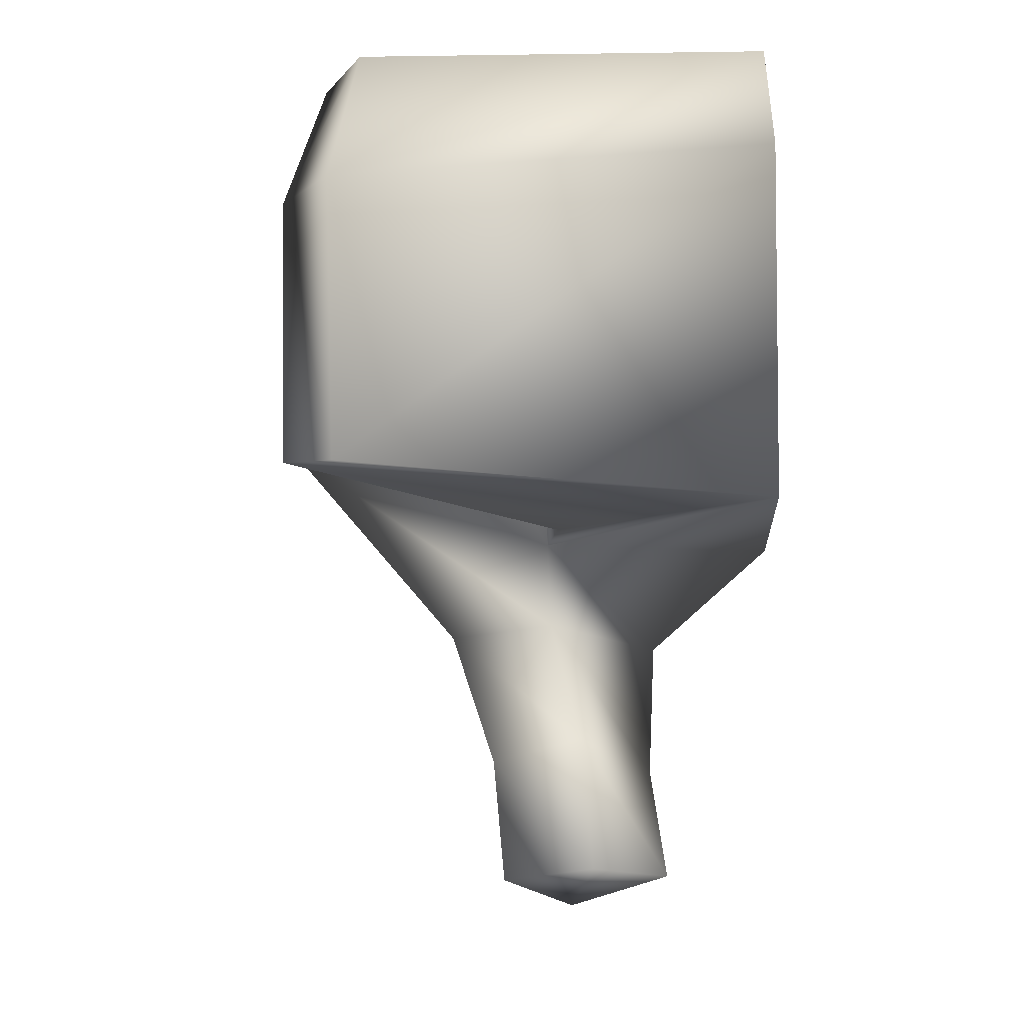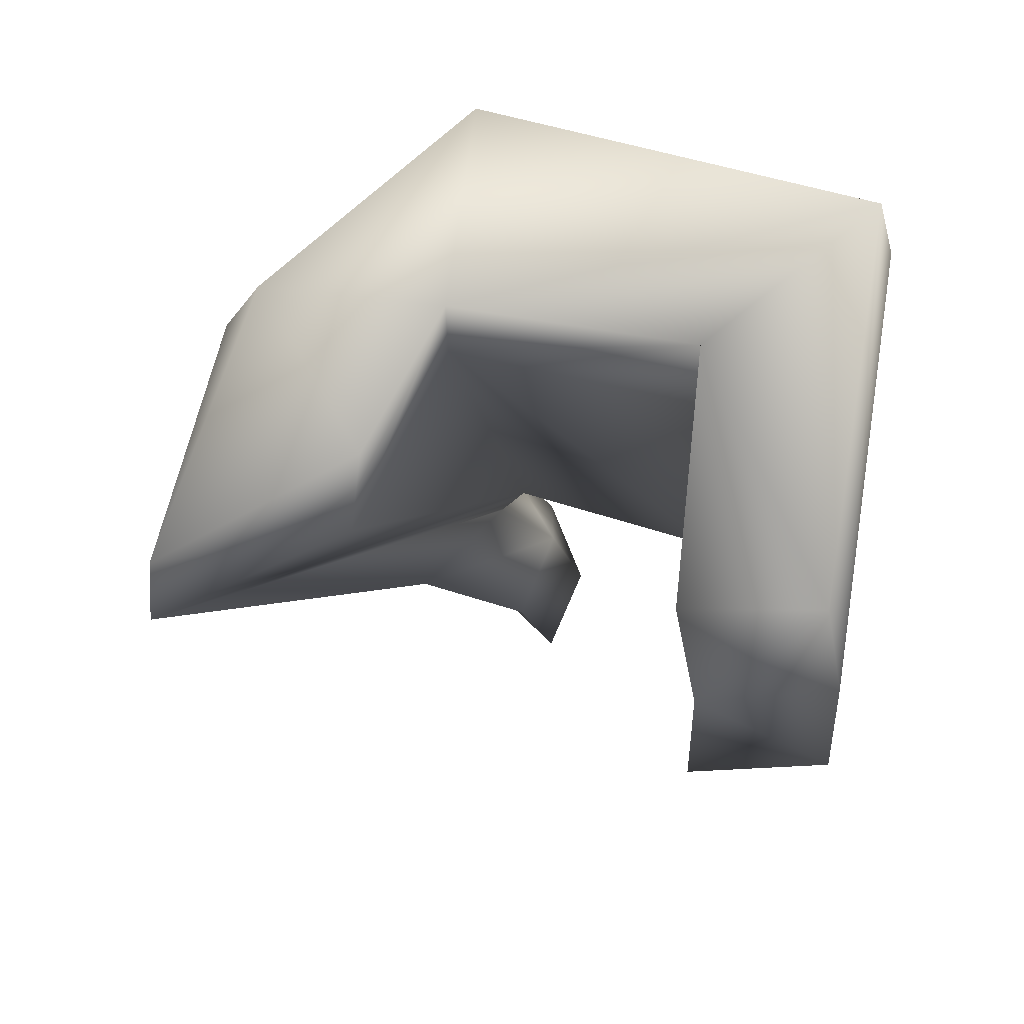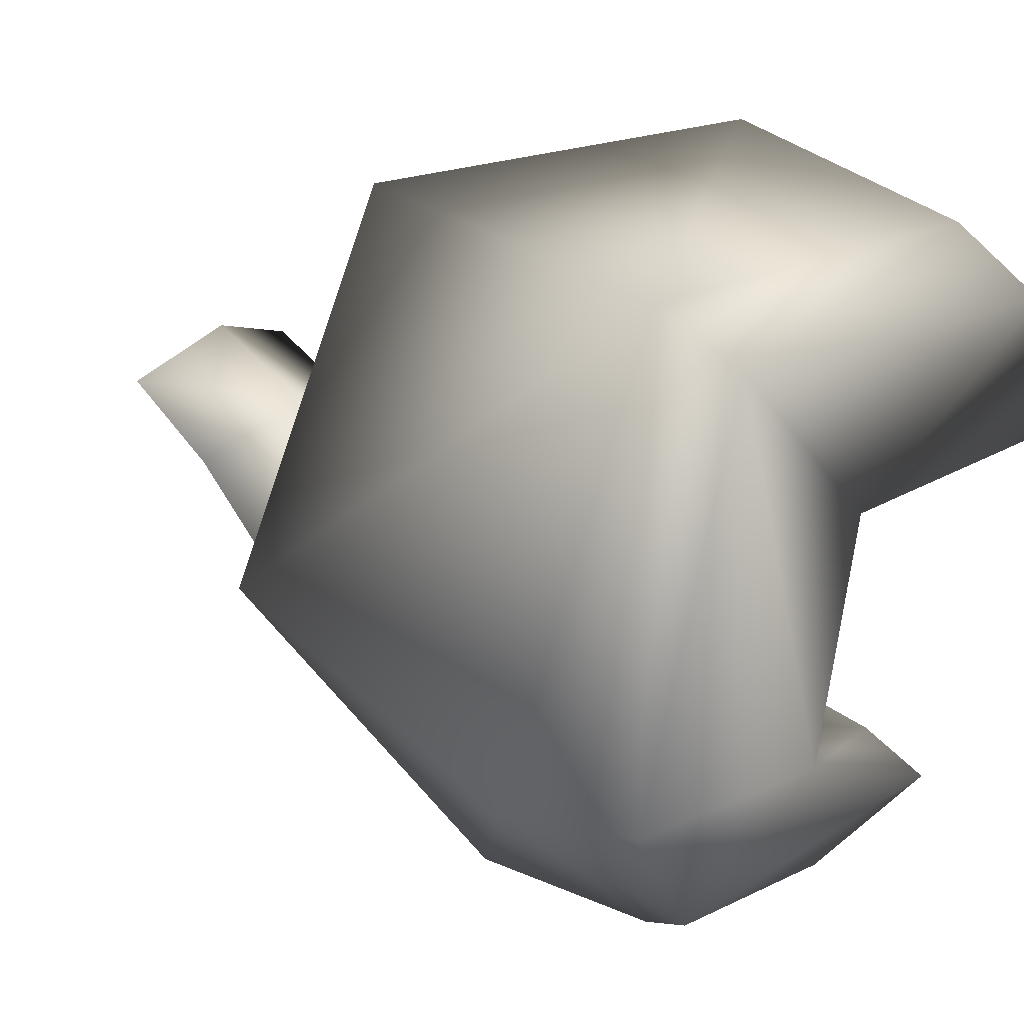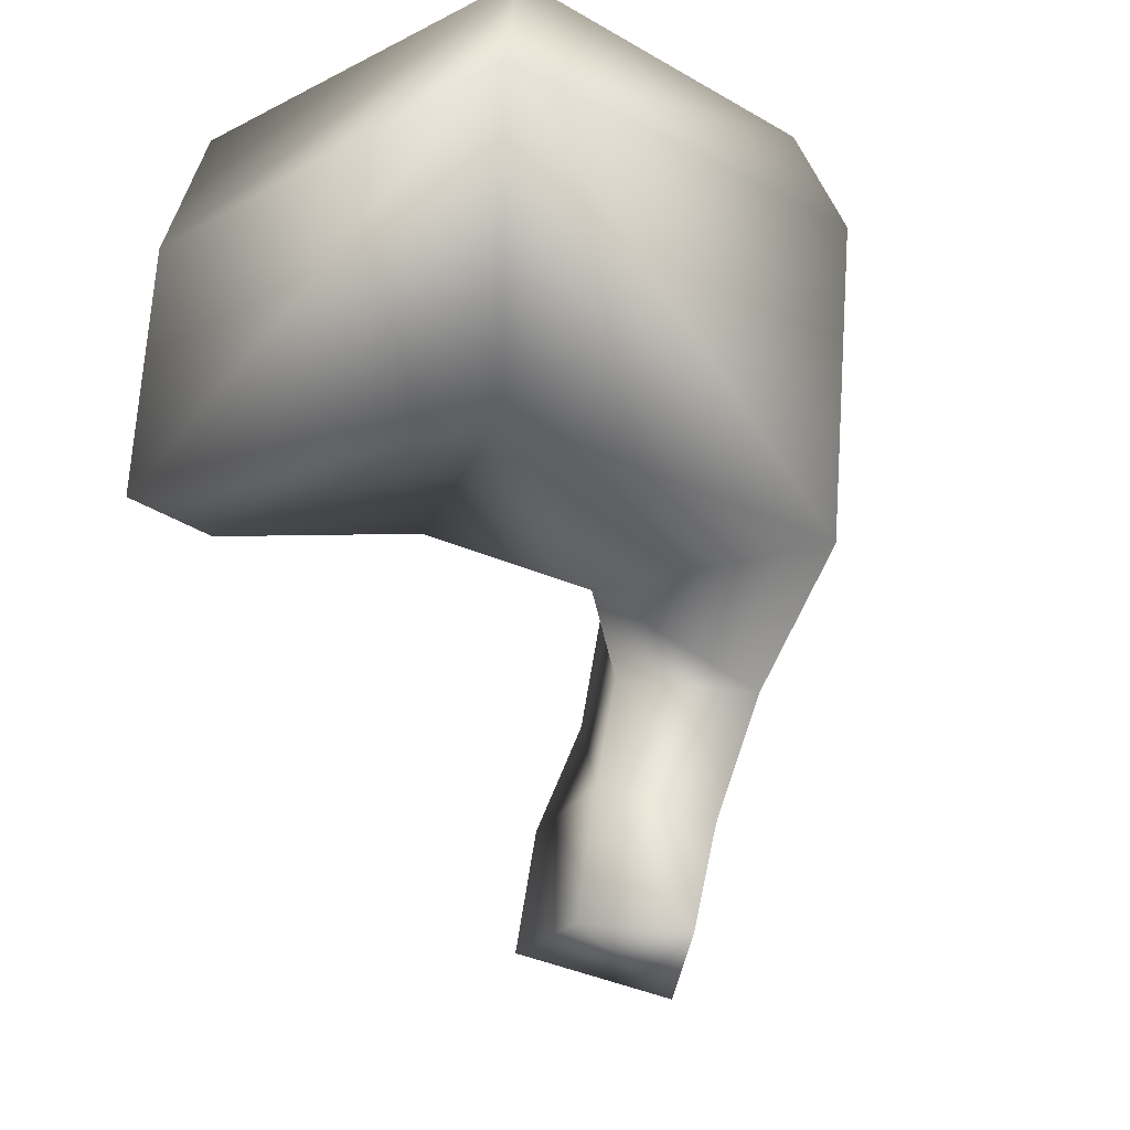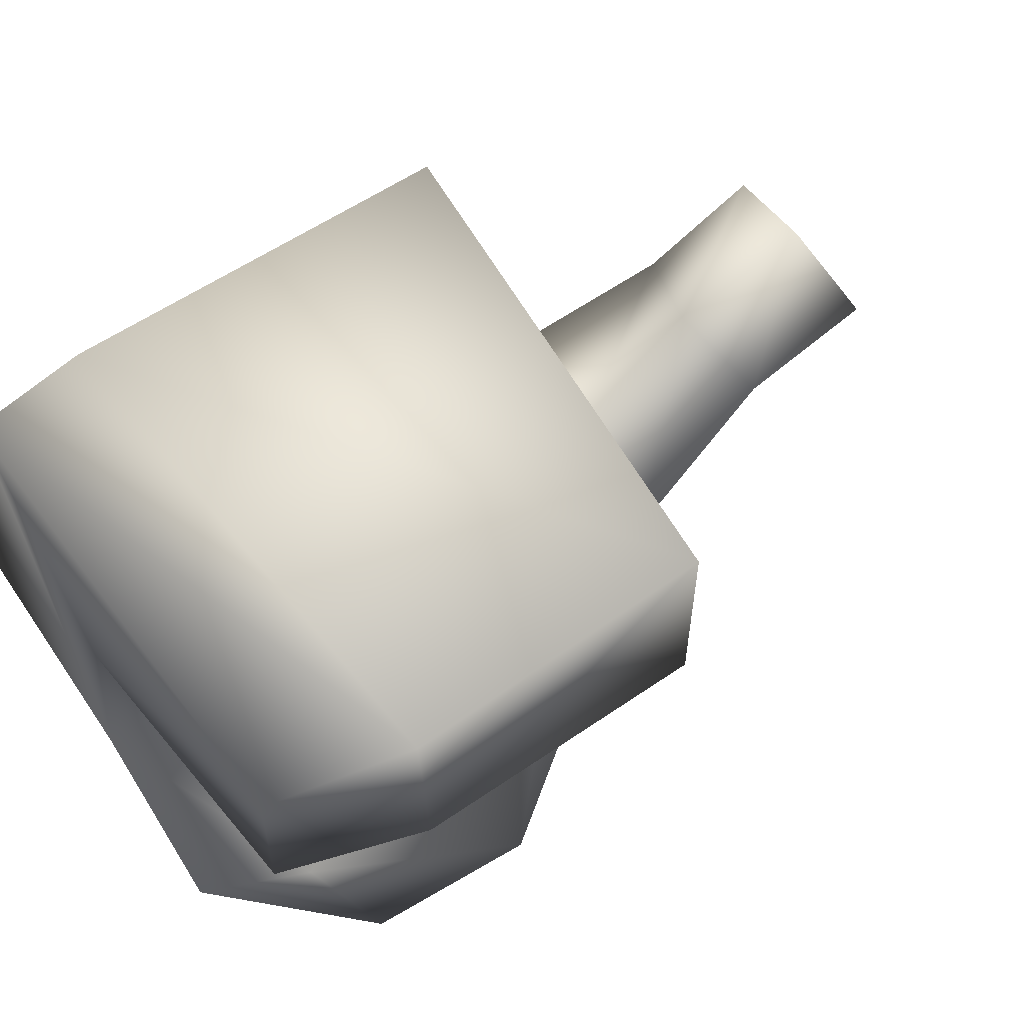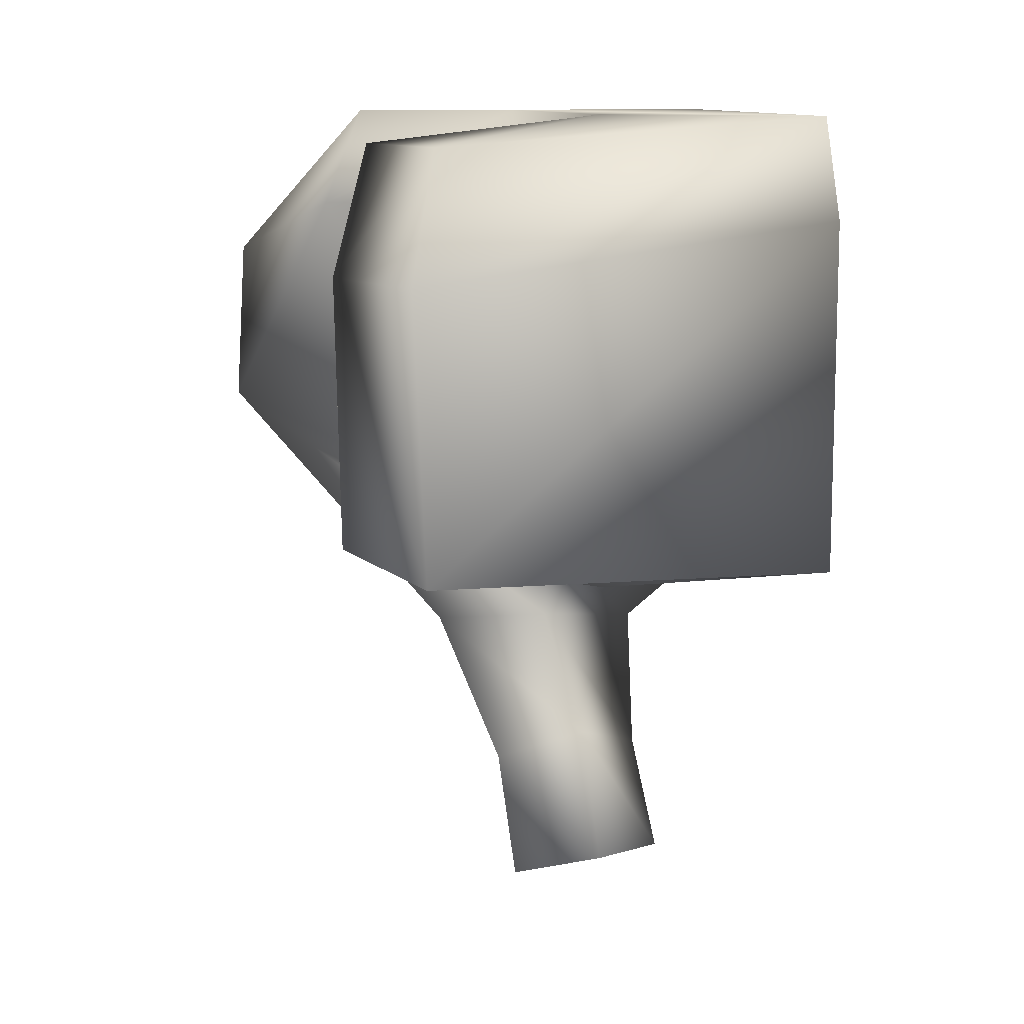
<metadata>
{"format":"obj","ext":"obj","renderer":"f3d","projection":"perspective","resolution":1024,"background":"white","views":[{"elev":-5.0,"azim":-18.2,"up":"+Y"},{"elev":69.0,"azim":-89.4,"up":"+Y"},{"elev":28.3,"azim":138.5,"up":"+Z"},{"elev":-20.5,"azim":29.6,"up":"+Y"},{"elev":59.7,"azim":-124.4,"up":"+Z"},{"elev":11.2,"azim":-30.3,"up":"+Y"}]}
</metadata>
<code>
v 6 10 1
v 1 10 24
v 3 18 20
v 6 18 1
v 6 10 1
v 3 18 20
v -9 10 -6
v 6 10 1
v 6 18 1
v -6 18 -5
v -9 10 -6
v 6 18 1
v -10 5 -22
v -9 10 -6
v -6 18 -5
v 11 11 -14
v 10 6 -17
v -10 5 -22
v 27 9 2
v 10 6 -17
v 11 11 -14
v 23 18 3
v 27 9 2
v 11 11 -14
v 15 10 36
v 27 9 2
v 23 18 3
v 15 18 34
v 15 10 36
v 23 18 3
v -21 6 20
v -20 6 31
v -17 16 29
v -17 16 18
v -21 6 20
v -17 16 29
v 6 18 1
v 3 18 20
v 15 18 34
v 23 18 3
v 6 18 1
v 15 18 34
v 11 11 -14
v -6 18 -5
v 6 18 1
v 23 18 3
v 11 11 -14
v 6 18 1
v 11 11 -14
v -10 5 -22
v -6 18 -5
v 1 10 24
v 6 10 1
v 1 -20 24
v 6 10 1
v 6 -20 7
v 1 -20 24
v 6 10 1
v -9 10 -6
v 6 -20 7
v -9 10 -6
v -10 -9 -24
v 6 -20 7
v -9 10 -6
v -10 5 -22
v -10 -9 -24
v -10 5 -22
v 10 6 -17
v -10 -9 -24
v 10 6 -17
v 12 -10 -19
v -10 -9 -24
v 10 6 -17
v 27 9 2
v 12 -10 -19
v 27 9 2
v 27 -20 7
v 12 -10 -19
v 27 9 2
v 15 10 36
v 27 -20 7
v 15 10 36
v 15 -18 36
v 27 -20 7
v -20 6 31
v -21 6 20
v -20 -16 33
v -21 6 20
v -21 -15 21
v -20 -16 33
v 1 -20 24
v 6 -20 7
v 15 -18 36
v 6 -20 7
v 27 -20 7
v 15 -18 36
v 1 -49 10
v 10 -52 2
v 8 -48 13
v 10 -52 2
v 16 -49 10
v 8 -48 13
v 7 -27 5
v 6 -20 7
v -10 -9 -24
v -10 -9 -24
v 0 -28 -2
v 7 -27 5
v 8 -34 -5
v 12 -10 -19
v 27 -20 7
v 27 -20 7
v 18 -29 2
v 8 -34 -5
v 18 -29 2
v 27 -20 7
v 6 -20 7
v 6 -20 7
v 7 -27 5
v 18 -29 2
v 0 -28 -2
v -10 -9 -24
v 12 -10 -19
v 12 -10 -19
v 8 -34 -5
v 0 -28 -2
v 1 -39 7
v 0 -28 -2
v 8 -34 -5
v 8 -34 -5
v 10 -42 0
v 1 -39 7
v 8 -37 10
v 7 -27 5
v 0 -28 -2
v 0 -28 -2
v 1 -39 7
v 8 -37 10
v 16 -40 6
v 18 -29 2
v 7 -27 5
v 7 -27 5
v 8 -37 10
v 16 -40 6
v 10 -42 0
v 8 -34 -5
v 18 -29 2
v 18 -29 2
v 16 -40 6
v 10 -42 0
v 1 -49 10
v 1 -39 7
v 10 -42 0
v 10 -42 0
v 10 -52 2
v 1 -49 10
v 8 -48 13
v 8 -37 10
v 1 -39 7
v 1 -39 7
v 1 -49 10
v 8 -48 13
v 16 -49 10
v 16 -40 6
v 8 -37 10
v 8 -37 10
v 8 -48 13
v 16 -49 10
v 10 -52 2
v 10 -42 0
v 16 -40 6
v 16 -40 6
v 16 -49 10
v 10 -52 2
v -17 16 18
v 3 18 20
v 1 10 24
v 1 10 24
v -21 6 20
v -17 16 18
v -20 6 31
v 15 10 36
v 15 18 34
v 15 18 34
v -17 16 29
v -20 6 31
v -17 16 29
v 15 18 34
v 3 18 20
v 3 18 20
v -17 16 18
v -17 16 29
v -21 6 20
v 1 10 24
v 1 -20 24
v 1 -20 24
v -21 -15 21
v -21 6 20
v -20 -16 33
v 15 -18 36
v 15 10 36
v 15 10 36
v -20 6 31
v -20 -16 33
v -21 -15 21
v 1 -20 24
v 15 -18 36
v 15 -18 36
v -20 -16 33
v -21 -15 21
f 1 2 3
f 4 5 6
f 7 8 9
f 10 11 12
f 13 14 15
f 16 17 18
f 19 20 21
f 22 23 24
f 25 26 27
f 28 29 30
f 31 32 33
f 34 35 36
f 37 38 39
f 40 41 42
f 43 44 45
f 46 47 48
f 49 50 51
f 52 53 54
f 55 56 57
f 58 59 60
f 61 62 63
f 64 65 66
f 67 68 69
f 70 71 72
f 73 74 75
f 76 77 78
f 79 80 81
f 82 83 84
f 85 86 87
f 88 89 90
f 91 92 93
f 94 95 96
f 97 98 99
f 100 101 102
f 103 104 105
f 106 107 108
f 109 110 111
f 112 113 114
f 115 116 117
f 118 119 120
f 121 122 123
f 124 125 126
f 127 128 129
f 130 131 132
f 133 134 135
f 136 137 138
f 139 140 141
f 142 143 144
f 145 146 147
f 148 149 150
f 151 152 153
f 154 155 156
f 157 158 159
f 160 161 162
f 163 164 165
f 166 167 168
f 169 170 171
f 172 173 174
f 175 176 177
f 178 179 180
f 181 182 183
f 184 185 186
f 187 188 189
f 190 191 192
f 193 194 195
f 196 197 198
f 199 200 201
f 202 203 204
f 205 206 207
f 208 209 210

</code>
